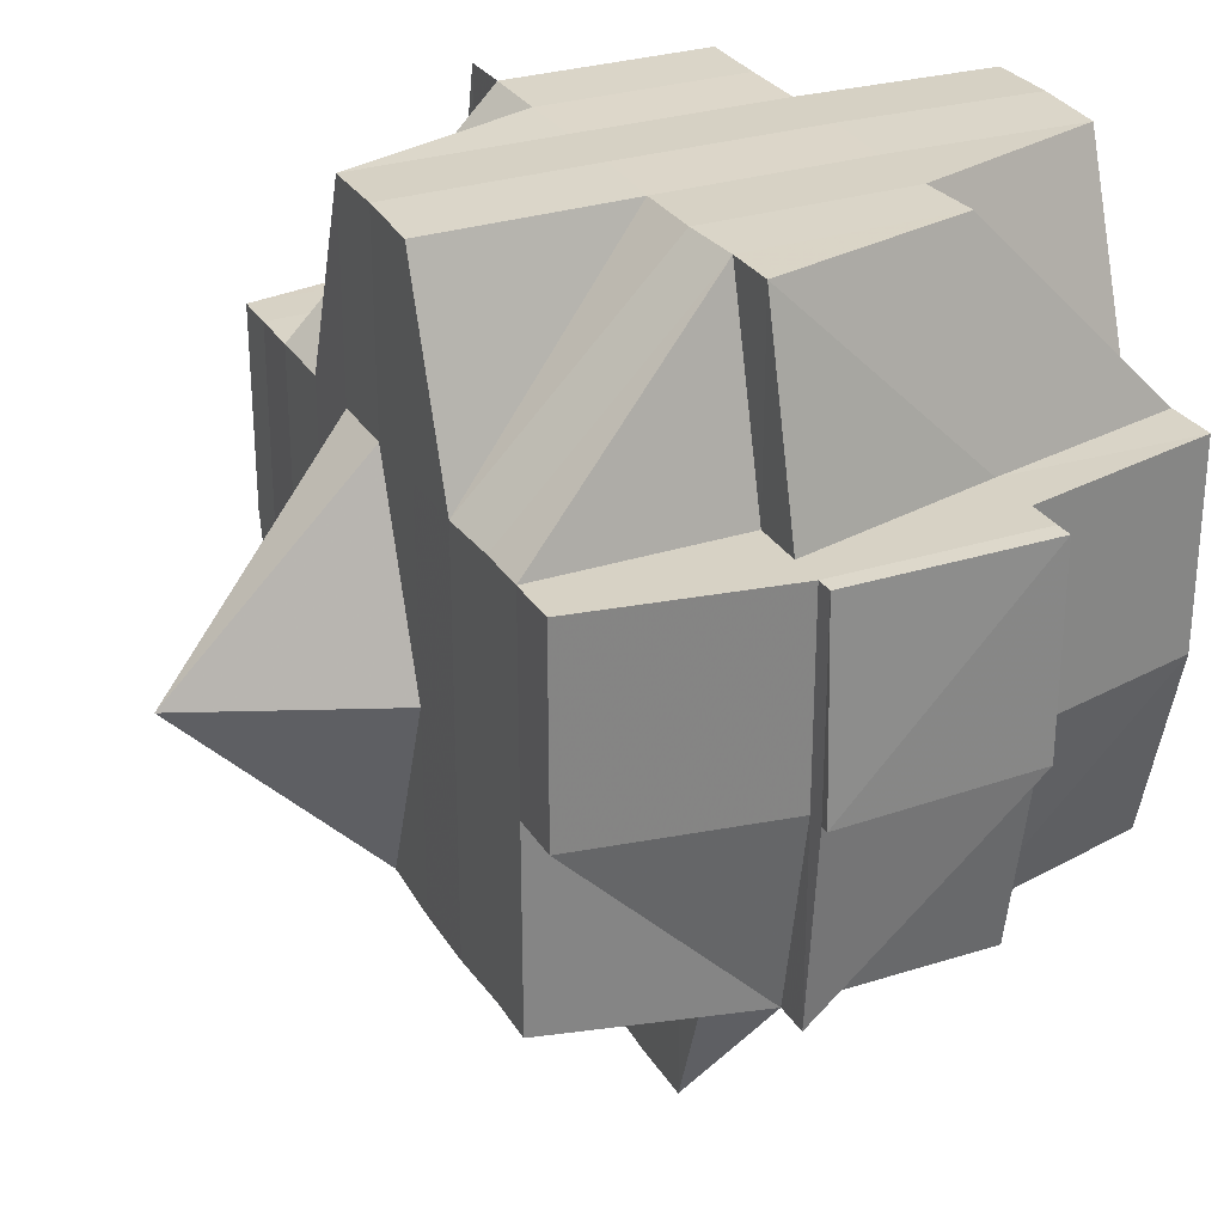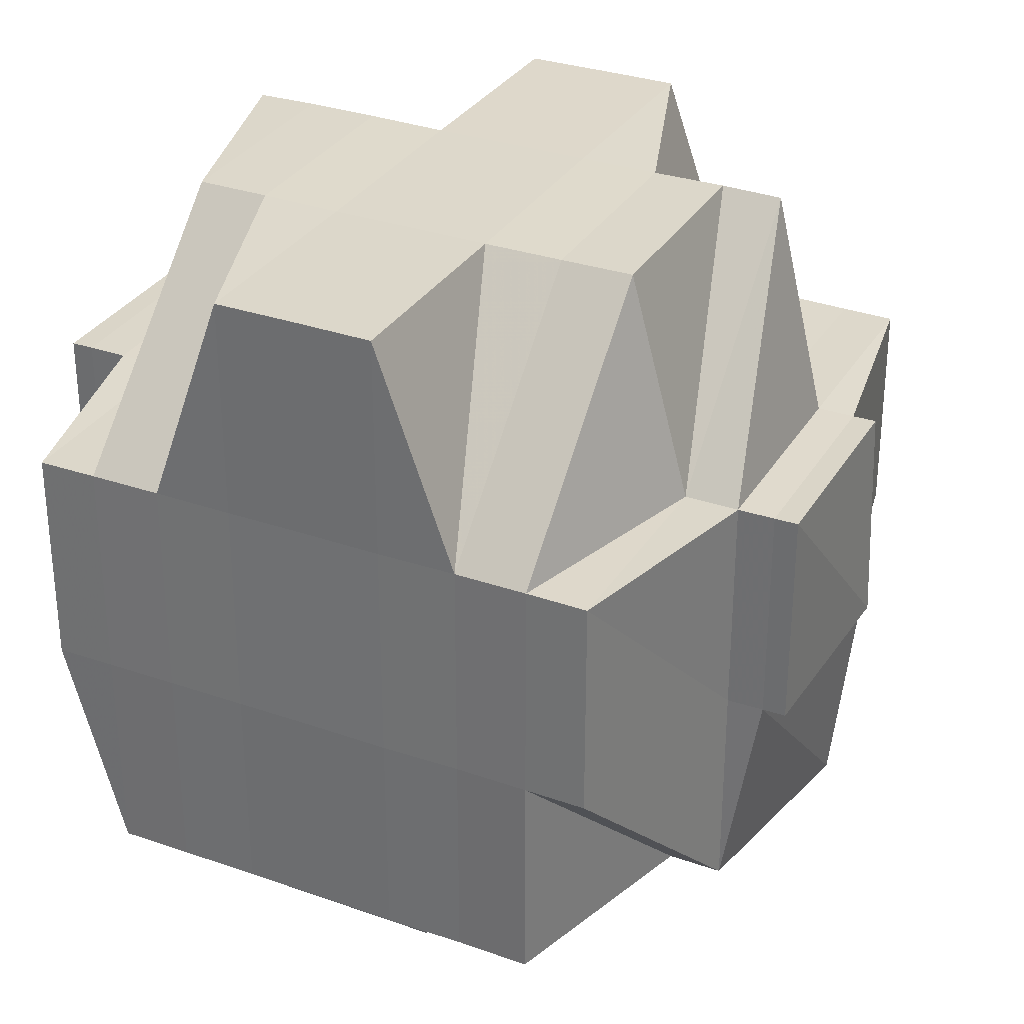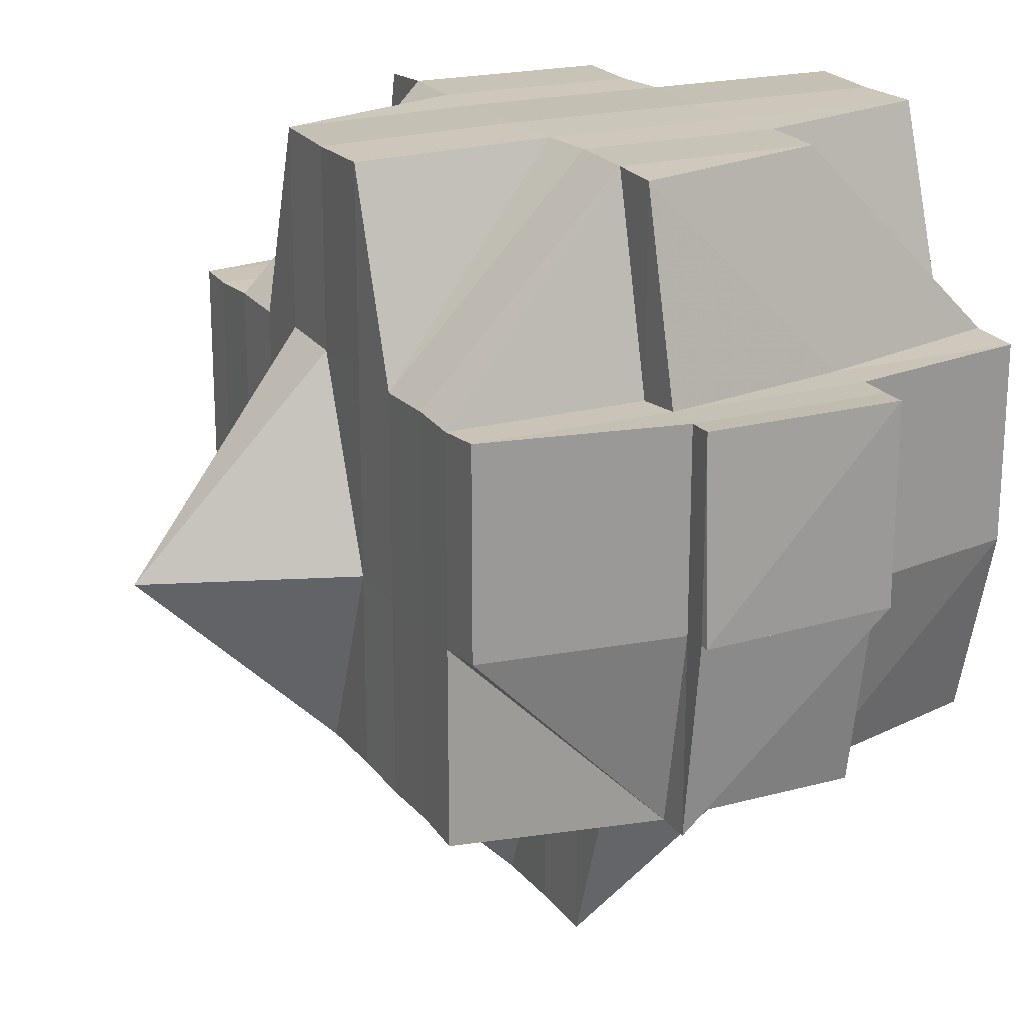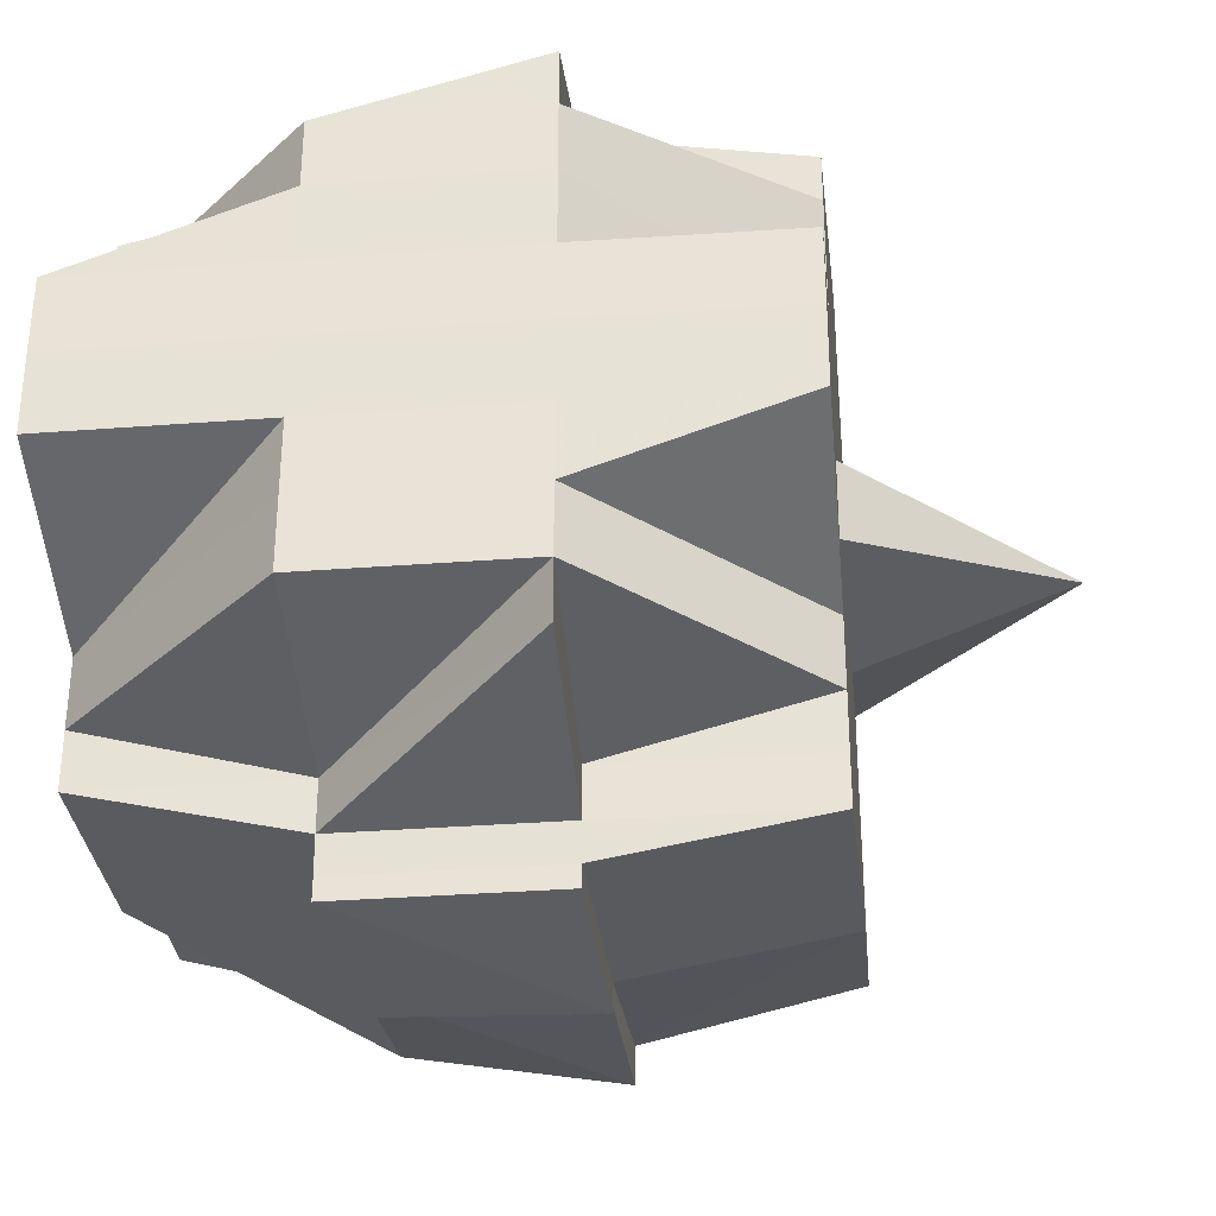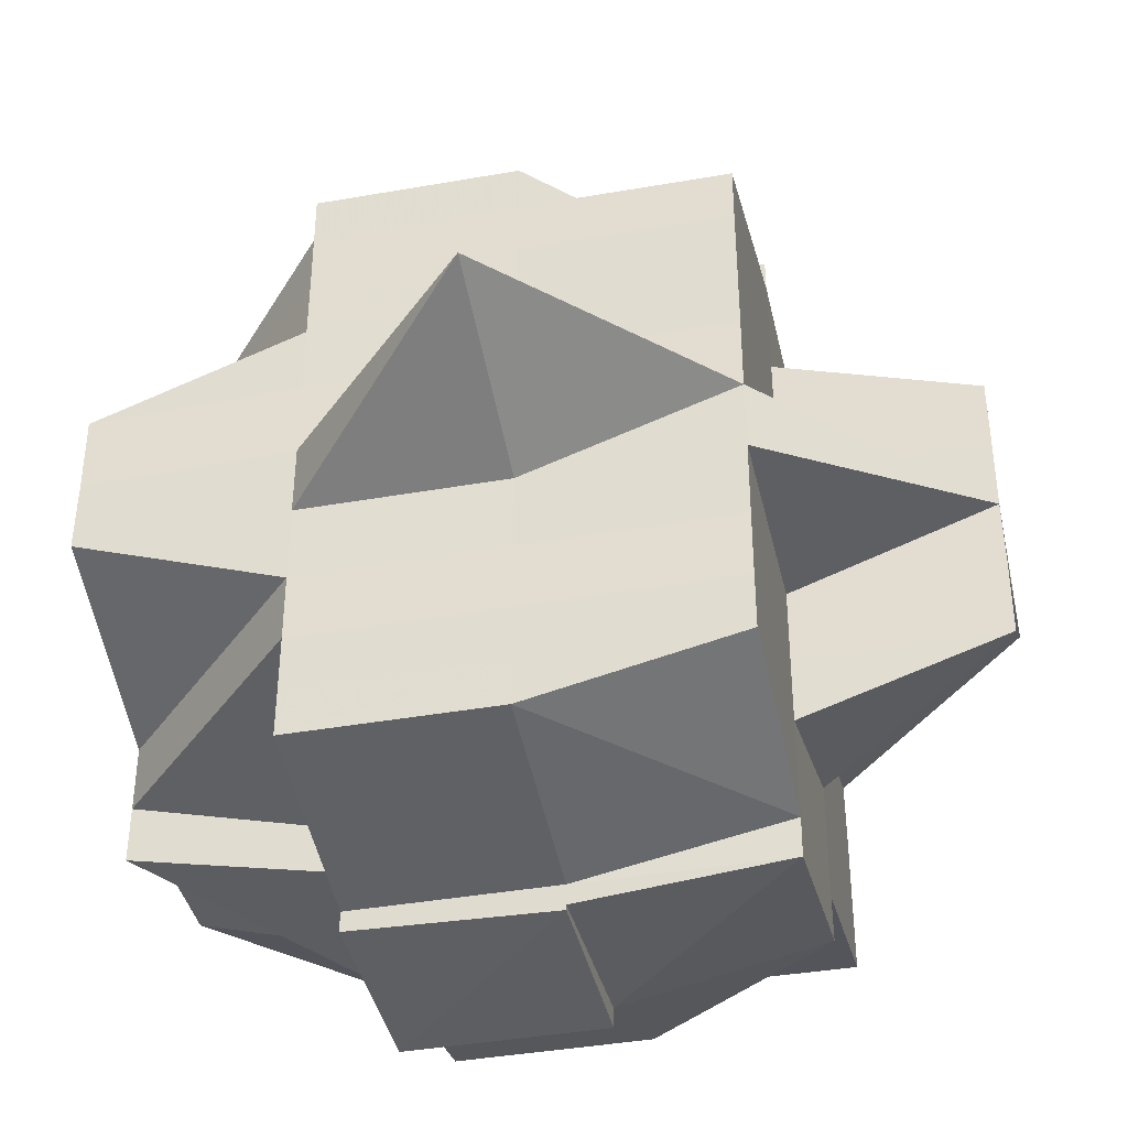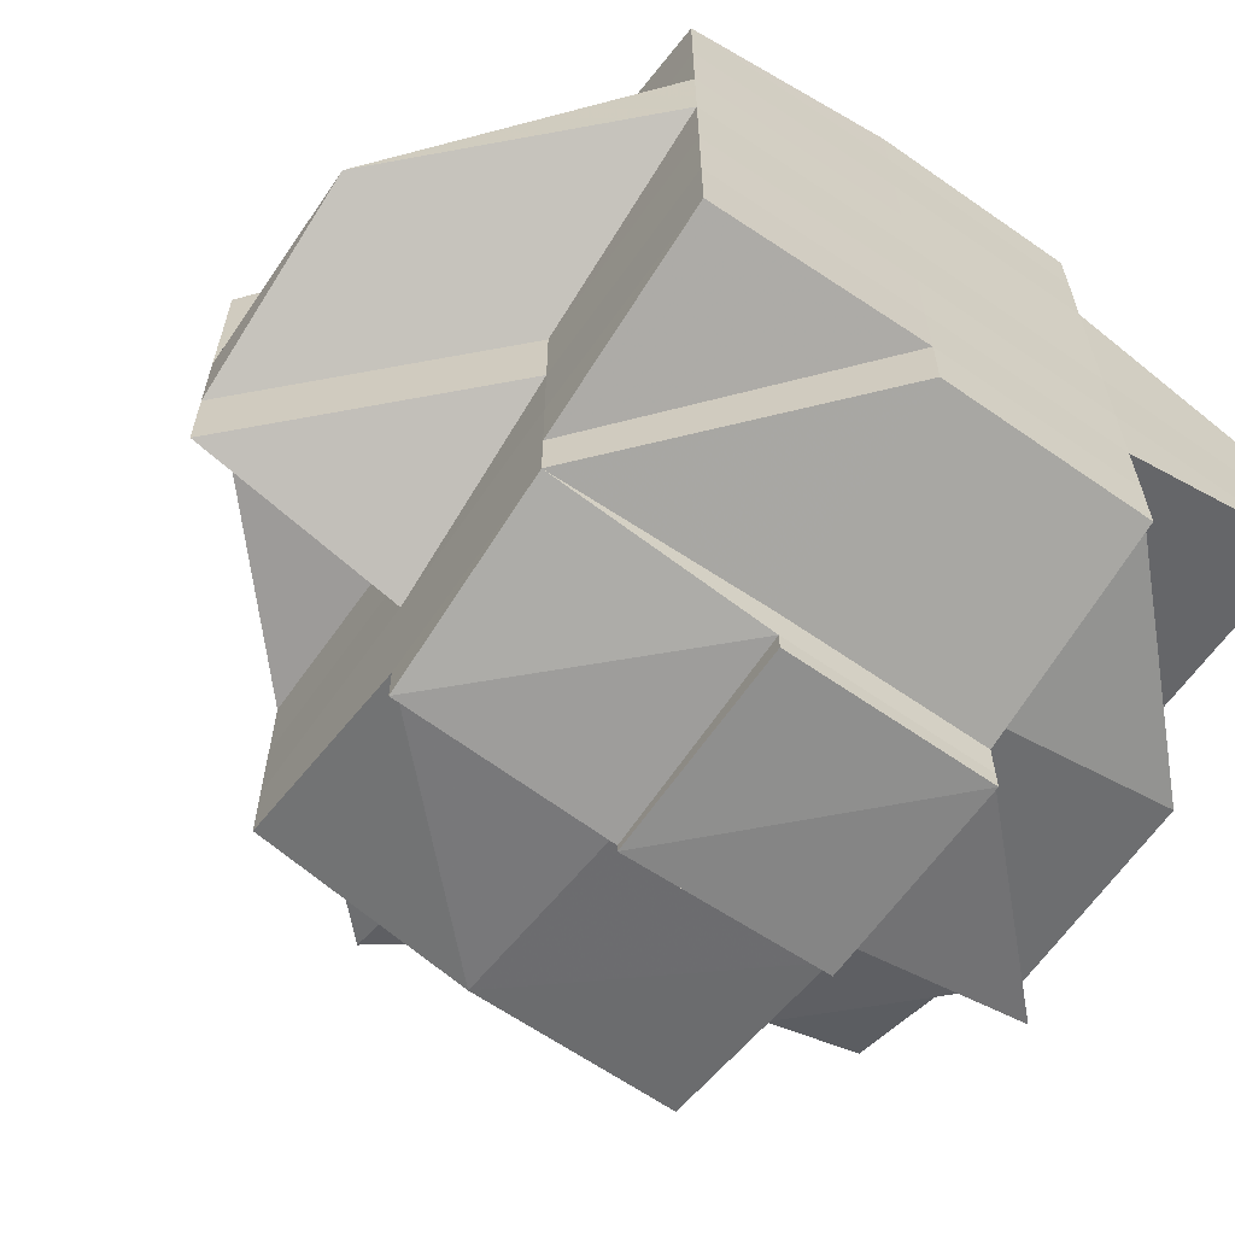
<metadata>
{"format":"obj","ext":"obj","renderer":"f3d","projection":"perspective","resolution":1024,"background":"white","views":[{"elev":28.5,"azim":-25.4,"up":"+Y"},{"elev":31.5,"azim":116.4,"up":"+Y"},{"elev":20.6,"azim":-26.8,"up":"+Y"},{"elev":-32.6,"azim":-174.3,"up":"+Z"},{"elev":-40.2,"azim":-77.6,"up":"+Z"},{"elev":-63.0,"azim":55.2,"up":"+Z"}]}
</metadata>
<code>
o 4324
v 2250 1895 10.69
v 2250 1895 10.69
v 2250 1895 10.69
v 2250 1895 10.69
v 2250 1895 10.69
v 2250 1895 10.69
v 2250 1895 10.69
v 2250 1895 10.69
v 2250 1895 10.69
v 2250 1895 10.69
v 2250 1895 10.69
v 2250 1895 10.69
v 2250 1895 10.69
v 2250 1895 10.69
v 2250 1895 10.69
v 2250 1895 10.69
v 2250 1895 10.69
v 2250 1895 10.69
v 2250 1895 10.69
v 2250 1895 10.68
v 2250 1895 10.68
v 2250 1895 10.69
v 2250 1895 10.69
v 2250 1895 10.68
v 2250 1895 10.69
v 2250 1895 10.68
v 2250 1895 10.69
v 2250 1895 10.69
v 2250 1895 10.69
v 2250 1895 10.68
v 2250 1895 10.68
v 2250 1895 10.68
v 2250 1895 10.68
v 2250 1895 10.68
v 2250 1895 10.68
v 2250 1895 10.67
v 2250 1895 10.68
v 2250 1895 10.68
v 2250 1895 10.68
v 2250 1895 10.68
v 2250 1895 10.68
v 2250 1895 10.67
v 2250 1895 10.67
v 2250 1895 10.67
v 2250 1895 10.67
v 2250 1895 10.68
v 2250 1895 10.67
v 2250 1895 10.68
v 2250 1895 10.67
v 2250 1895 10.68
v 2250 1895 10.68
v 2250 1895 10.67
v 2250 1895 10.67
v 2250 1895 10.66
v 2250 1895 10.66
v 2250 1895 10.66
v 2250 1895 10.66
v 2250 1895 10.67
v 2250 1895 10.67
v 2250 1895 10.67
v 2250 1895 10.67
v 2250 1895 10.67
v 2250 1895 10.66
v 2250 1895 10.66
v 2250 1895 10.67
v 2250 1895 10.66
v 2250 1895 10.66
v 2250 1895 10.66
v 2250 1895 10.66
v 2250 1895 10.66
v 2250 1895 10.66
v 2250 1895 10.66
v 2250 1895 10.66
v 2250 1895 10.65
v 2250 1895 10.66
v 2250 1895 10.66
v 2250 1895 10.65
v 2250 1895 10.65
v 2250 1895 10.65
v 2250 1895 10.65
v 2250 1895 10.66
v 2250 1895 10.65
v 2250 1895 10.66
v 2250 1895 10.66
v 2250 1895 10.65
v 2250 1895 10.65
v 2250 1895 10.65
v 2250 1895 10.65
v 2250 1895 10.65
v 2250 1895 10.65
v 2250 1895 10.65
v 2250 1895 10.65
v 2250 1895 10.65
v 2250 1895 10.65
v 2250 1895 10.65
v 2250 1895 10.65
v 2250 1895 10.65
v 2250 1895 10.65
v 2250 1895 10.65
v 2250 1895 10.65
v 2250 1895 10.65
v 2250 1895 10.65
v 2250 1895 10.65
v 2250 1895 10.65
v 2250 1895 10.65
v 2250 1895 10.65
v 2250 1895 10.66
v 2250 1895 10.65
v 2250 1895 10.65
v 2250 1895 10.65
v 2250 1895 10.65
v 2250 1895 10.66
v 2250 1895 10.66
v 2250 1895 10.66
v 2250 1895 10.66
v 2250 1895 10.65
v 2250 1895 10.65
v 2250 1895 10.65
v 2250 1895 10.65
v 2250 1895 10.65
v 2250 1895 10.65
v 2250 1895 10.65
v 2250 1895 10.65
v 2250 1895 10.65
v 2250 1895 10.65
v 2250 1895 10.66
v 2250 1895 10.65
v 2250 1895 10.66
v 2250 1895 10.66
v 2250 1895 10.66
v 2250 1895 10.66
v 2250 1895 10.66
v 2250 1895 10.66
v 2250 1895 10.66
v 2250 1895 10.66
v 2250 1895 10.66
v 2250 1895 10.66
v 2250 1895 10.66
v 2250 1895 10.65
v 2250 1895 10.66
v 2250 1895 10.66
v 2250 1895 10.66
v 2250 1895 10.66
v 2250 1895 10.66
v 2250 1895 10.66
v 2250 1895 10.67
v 2250 1895 10.67
v 2250 1895 10.66
v 2250 1895 10.67
v 2250 1895 10.67
v 2250 1895 10.67
v 2250 1895 10.66
v 2250 1895 10.66
v 2250 1895 10.67
v 2250 1895 10.67
v 2250 1895 10.66
v 2250 1895 10.66
v 2250 1895 10.66
v 2250 1895 10.66
v 2250 1895 10.67
v 2250 1895 10.66
v 2250 1895 10.66
v 2250 1895 10.66
v 2250 1895 10.67
v 2250 1895 10.67
v 2250 1895 10.67
v 2250 1895 10.66
v 2250 1895 10.67
v 2250 1895 10.67
v 2250 1895 10.67
v 2250 1895 10.67
v 2250 1895 10.67
v 2250 1895 10.67
v 2250 1895 10.67
v 2250 1895 10.67
v 2250 1895 10.68
v 2250 1895 10.68
v 2250 1895 10.68
v 2250 1895 10.67
v 2250 1895 10.68
v 2250 1895 10.68
v 2250 1895 10.68
v 2250 1895 10.67
v 2250 1895 10.68
v 2250 1895 10.68
v 2250 1895 10.69
v 2250 1895 10.68
v 2250 1895 10.68
v 2250 1895 10.69
v 2250 1895 10.68
v 2250 1895 10.69
v 2250 1895 10.69
v 2250 1895 10.69
v 2250 1895 10.69
v 2250 1895 10.69
v 2250 1895 10.69
v 2250 1895 10.69
v 2250 1895 10.68
v 2250 1895 10.69
v 2250 1895 10.69
v 2250 1895 10.69
v 2250 1895 10.69
v 2250 1895 10.69
v 2250 1895 10.69
v 2250 1895 10.69
v 2250 1895 10.69
v 2250 1895 10.68
v 2250 1895 10.68
v 2250 1895 10.68
v 2250 1895 10.69
v 2250 1895 10.68
v 2250 1895 10.68
v 2250 1895 10.68
v 2250 1895 10.69
v 2250 1895 10.68
v 2250 1895 10.68
v 2250 1895 10.68
v 2250 1895 10.68
v 2250 1895 10.68
v 2250 1895 10.68
v 2250 1895 10.68
v 2250 1895 10.68
v 2250 1895 10.68
v 2250 1895 10.68
v 2250 1895 10.67
v 2250 1895 10.67
v 2250 1895 10.67
v 2250 1895 10.67
v 2250 1895 10.67
v 2250 1895 10.67
v 2250 1895 10.67
v 2250 1895 10.67
v 2250 1895 10.67
v 2250 1895 10.67
v 2250 1895 10.67
v 2250 1895 10.67
v 2250 1895 10.67
v 2250 1895 10.66
v 2250 1895 10.67
v 2250 1895 10.67
v 2250 1895 10.66
v 2250 1895 10.67
v 2250 1895 10.66
v 2250 1895 10.66
v 2250 1895 10.66
v 2250 1895 10.66
v 2250 1895 10.66
v 2250 1895 10.66
v 2250 1895 10.66
v 2250 1895 10.66
v 2250 1895 10.67
v 2250 1895 10.66
v 2250 1895 10.66
v 2250 1895 10.66
v 2250 1895 10.67
v 2250 1895 10.67
v 2250 1895 10.67
v 2250 1895 10.67
v 2250 1895 10.67
v 2250 1895 10.67
v 2250 1895 10.67
v 2250 1895 10.67
v 2250 1895 10.67
v 2250 1895 10.67
v 2250 1895 10.67
v 2250 1895 10.67
v 2250 1895 10.67
v 2250 1895 10.67
v 2250 1895 10.68
v 2250 1895 10.67
v 2250 1895 10.67
v 2250 1895 10.66
v 2250 1895 10.67
v 2250 1895 10.68
v 2250 1895 10.67
v 2250 1895 10.67
v 2250 1895 10.67
v 2250 1895 10.67
v 2250 1895 10.67
v 2250 1895 10.68
v 2250 1895 10.68
v 2250 1895 10.68
v 2250 1895 10.68
v 2250 1895 10.68
v 2250 1895 10.69
v 2250 1895 10.68
v 2250 1895 10.68
v 2250 1895 10.68
v 2250 1895 10.68
v 2250 1895 10.68
v 2250 1895 10.68
v 2250 1895 10.68
v 2250 1895 10.68
v 2250 1895 10.68
v 2250 1895 10.67
v 2250 1895 10.67
v 2250 1895 10.67
v 2250 1895 10.67
v 2250 1895 10.68
v 2250 1895 10.68
v 2250 1895 10.68
v 2250 1895 10.68
v 2250 1895 10.69
v 2250 1895 10.69
v 2250 1895 10.69
v 2250 1895 10.69
v 2250 1895 10.69
v 2250 1895 10.69
v 2250 1895 10.69
v 2250 1895 10.69
v 2250 1895 10.69
v 2250 1895 10.68
v 2250 1895 10.68
v 2250 1895 10.69
v 2250 1895 10.68
v 2250 1895 10.68
v 2250 1895 10.65
v 2250 1895 10.65
v 2250 1895 10.66
v 2250 1895 10.66
v 2250 1895 10.65
v 2250 1895 10.66
v 2250 1895 10.65
v 2250 1895 10.65
v 2250 1895 10.65
v 2250 1895 10.65
v 2250 1895 10.65
f 1 2 3
f 1 4 5
f 6 7 3
f 8 9 6
f 9 10 11
f 12 13 7
f 12 14 13
f 11 12 15
f 16 17 15
f 17 18 12
f 19 20 14
f 18 21 19
f 22 19 12
f 19 23 12
f 23 24 25
f 24 26 27
f 28 27 29
f 30 24 28
f 31 32 24
f 32 33 34
f 35 34 24
f 33 36 37
f 24 34 38
f 34 39 38
f 40 41 39
f 36 42 43
f 44 42 45
f 39 46 38
f 43 47 48
f 43 49 47
f 50 48 51
f 52 53 49
f 54 55 53
f 56 57 55
f 58 59 43
f 58 52 59
f 60 52 58
f 61 60 62
f 60 63 52
f 63 64 65
f 63 66 54
f 66 67 64
f 68 66 63
f 69 63 60
f 69 68 63
f 70 71 66
f 72 73 67
f 71 74 72
f 66 72 56
f 75 72 66
f 76 77 75
f 74 78 79
f 80 79 72
f 72 79 81
f 79 82 81
f 81 82 83
f 81 83 84
f 79 85 82
f 86 85 79
f 86 87 85
f 88 87 89
f 85 90 91
f 85 92 90
f 93 94 92
f 95 94 96
f 97 96 98
f 99 100 86
f 100 101 102
f 103 99 104
f 105 86 104
f 104 102 106
f 104 106 107
f 108 109 105
f 109 110 111
f 112 107 113
f 114 112 115
f 116 111 117
f 118 116 119
f 120 121 119
f 121 122 123
f 119 116 124
f 124 116 125
f 124 117 126
f 127 124 128
f 129 126 130
f 129 124 131
f 132 117 133
f 132 133 134
f 135 132 136
f 137 103 132
f 82 119 138
f 83 82 138
f 138 139 140
f 83 138 141
f 84 83 141
f 142 143 84
f 144 142 145
f 146 144 147
f 145 148 149
f 150 149 151
f 152 153 148
f 154 152 155
f 84 141 156
f 141 157 158
f 141 158 159
f 156 159 160
f 156 141 161
f 162 163 156
f 164 160 165
f 166 162 164
f 167 156 164
f 164 156 168
f 169 166 170
f 155 164 170
f 170 164 171
f 170 171 172
f 173 170 172
f 59 170 173
f 174 169 173
f 173 175 176
f 41 174 177
f 177 176 178
f 179 173 177
f 177 173 180
f 181 177 39
f 39 177 46
f 182 183 181
f 38 46 184
f 46 185 184
f 38 184 186
f 184 185 187
f 184 188 189
f 185 190 188
f 186 189 191
f 186 184 192
f 193 191 194
f 195 186 196
f 197 198 186
f 199 200 193
f 200 186 201
f 200 201 202
f 201 203 204
f 205 206 203
f 205 207 206
f 192 205 11
f 192 208 205
f 209 208 210
f 211 212 208
f 208 213 214
f 215 216 213
f 208 215 217
f 218 215 208
f 218 219 215
f 219 220 215
f 215 220 221
f 222 219 218
f 185 222 218
f 180 222 185
f 223 224 185
f 224 225 222
f 219 226 220
f 222 227 219
f 172 227 222
f 172 171 227
f 227 228 219
f 228 226 219
f 171 229 227
f 227 229 228
f 171 230 229
f 228 231 226
f 229 231 228
f 229 230 231
f 231 232 233
f 226 234 220
f 235 230 236
f 237 238 230
f 230 239 231
f 239 240 232
f 239 241 240
f 231 239 242
f 230 243 239
f 161 243 230
f 238 244 243
f 243 245 239
f 244 246 247
f 243 247 245
f 248 247 243
f 138 129 247
f 247 129 249
f 247 249 245
f 245 249 250
f 245 250 251
f 249 252 250
f 249 132 252
f 252 132 253
f 250 252 254
f 252 253 254
f 253 112 68
f 253 68 69
f 254 253 69
f 254 69 255
f 250 254 256
f 256 254 255
f 251 250 256
f 255 69 257
f 257 69 60
f 257 60 258
f 255 257 259
f 259 257 258
f 256 260 261
f 259 258 45
f 262 263 259
f 264 262 265
f 265 259 45
f 266 259 265
f 267 256 266
f 268 265 269
f 267 261 270
f 251 256 267
f 271 272 251
f 273 270 274
f 273 267 275
f 276 251 267
f 276 267 273
f 277 251 276
f 278 271 276
f 234 276 273
f 279 278 234
f 242 276 234
f 234 273 280
f 220 234 280
f 220 280 221
f 280 273 281
f 221 280 282
f 280 281 282
f 221 282 283
f 284 283 285
f 286 287 283
f 283 282 288
f 283 288 19
f 282 289 288
f 282 281 289
f 288 289 290
f 281 291 289
f 289 291 35
f 281 265 291
f 265 45 291
f 291 45 292
f 292 293 294
f 295 296 293
f 45 297 298
f 45 298 299
f 291 299 300
f 289 300 301
f 302 301 303
f 304 305 306
f 305 307 308
f 309 310 311
f 312 313 314
f 315 316 313
f 317 318 319
f 320 321 322
f 323 324 325
f 325 326 327

</code>
